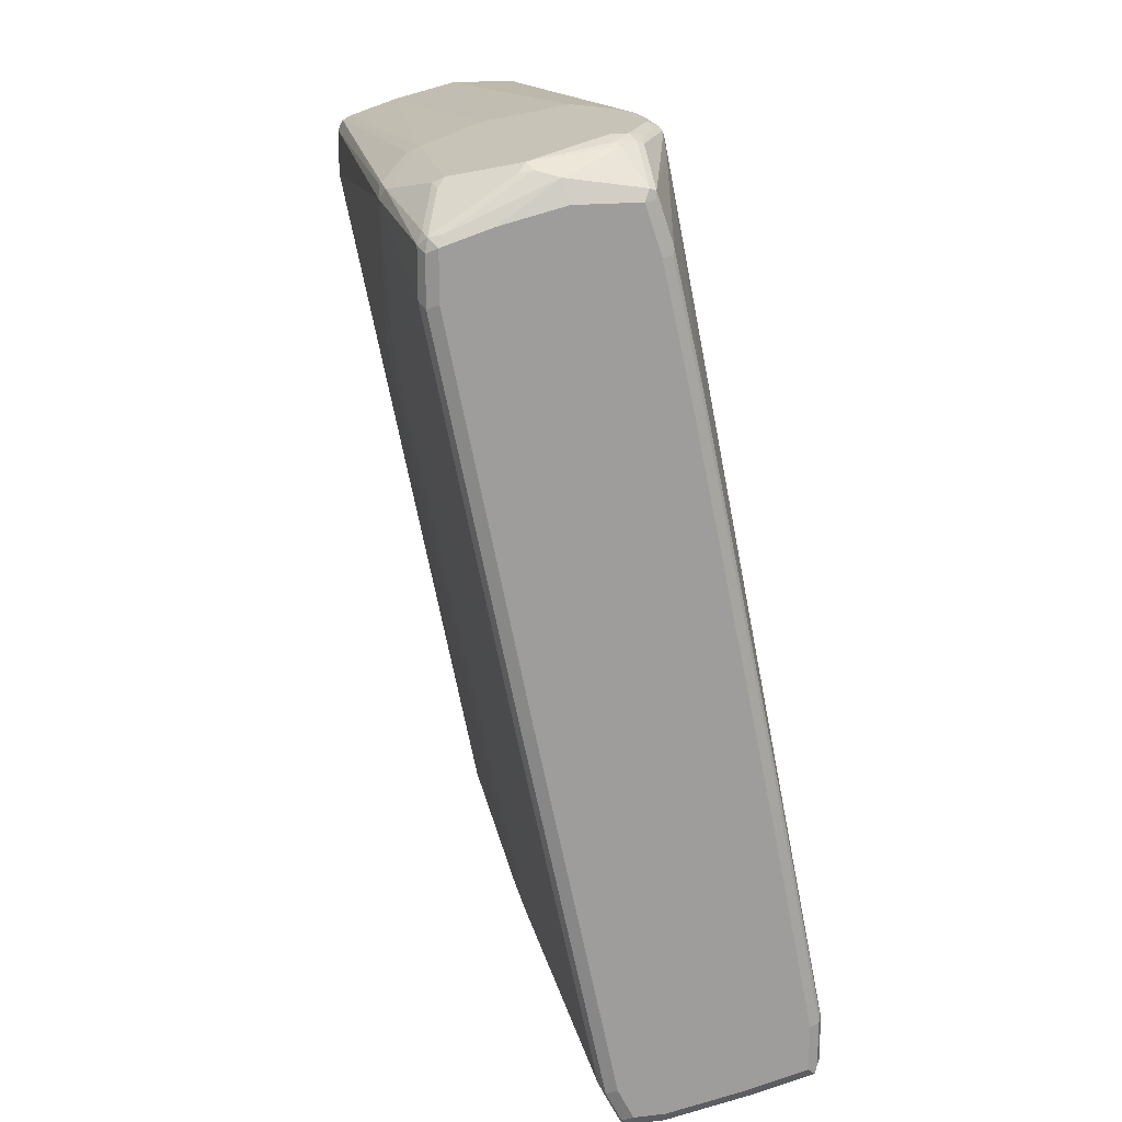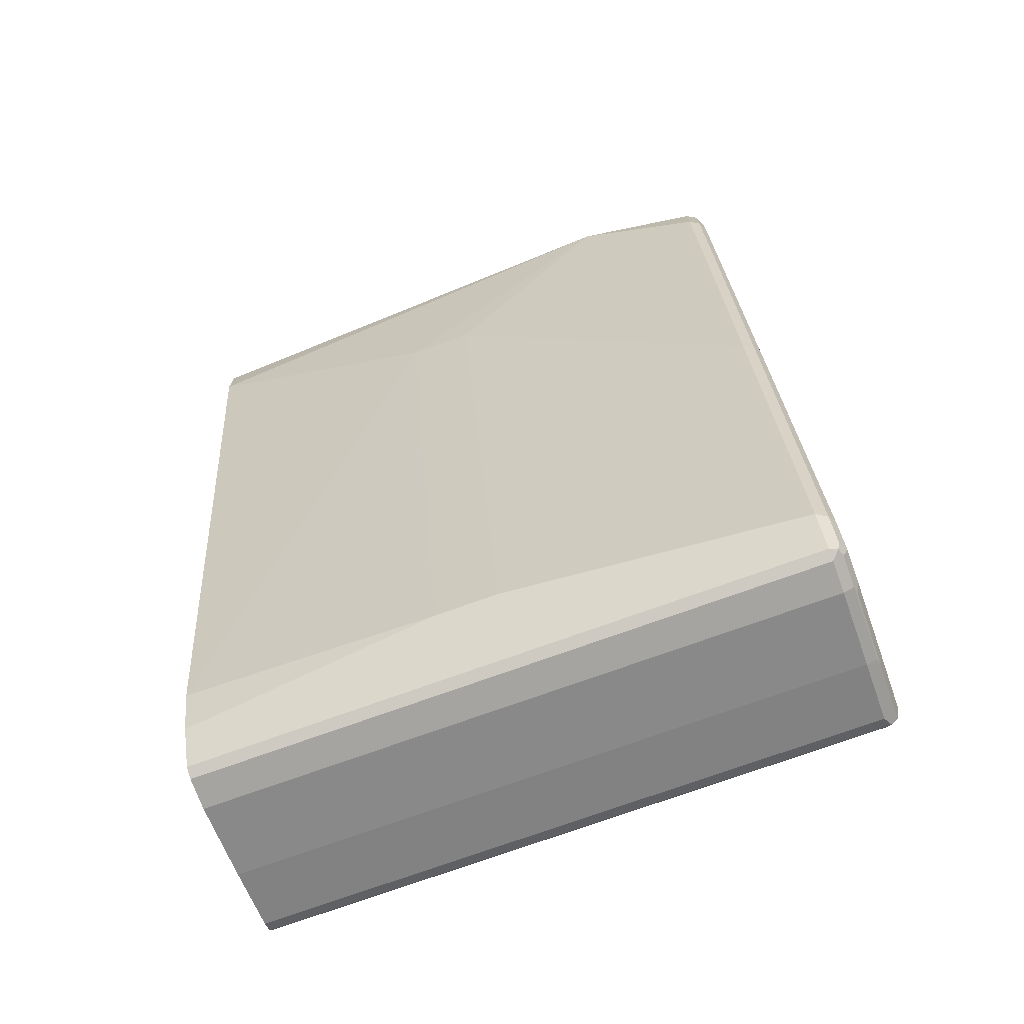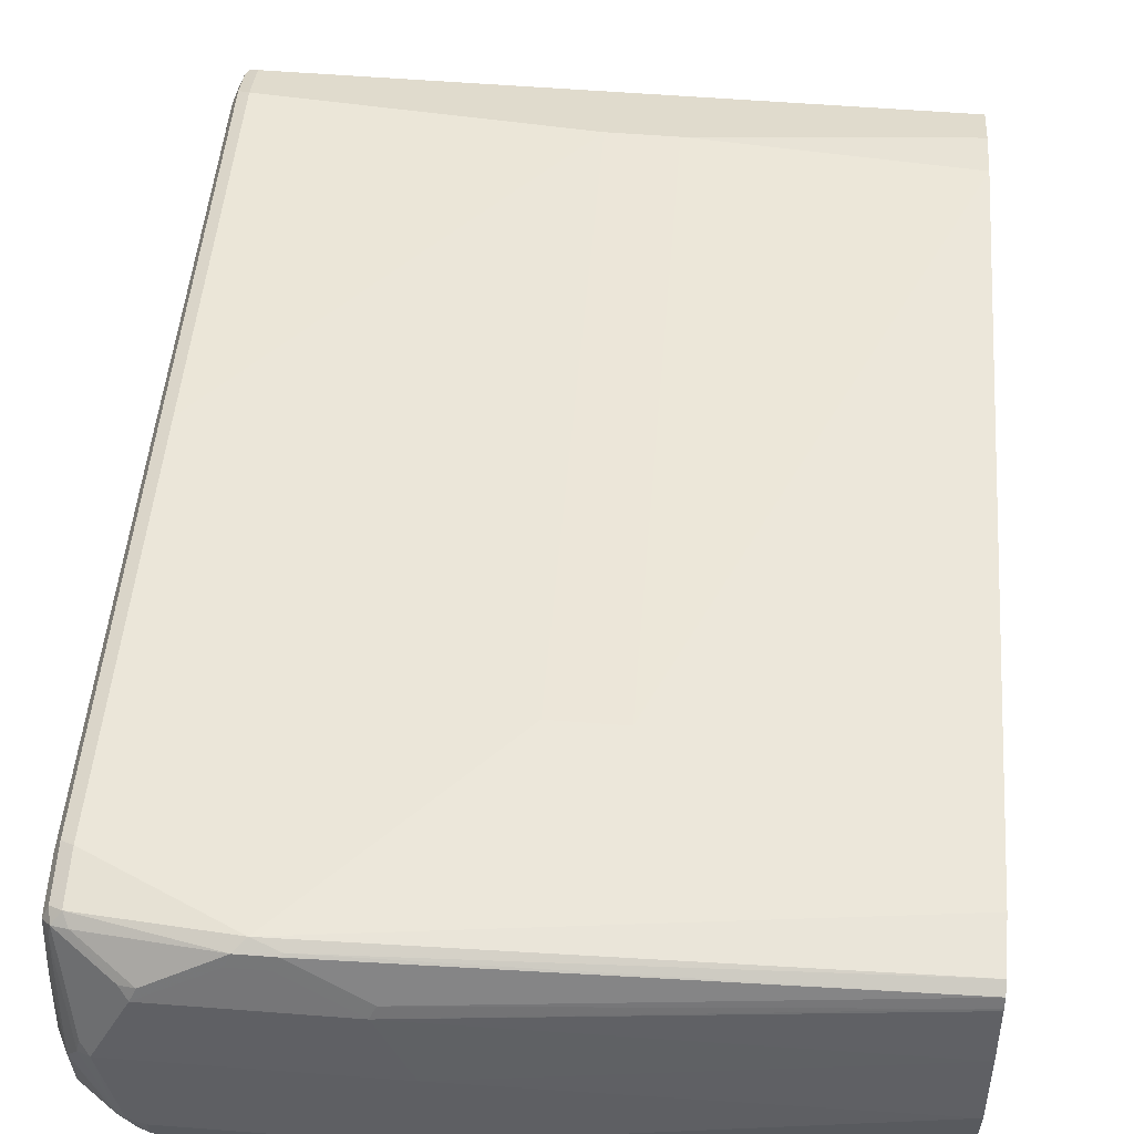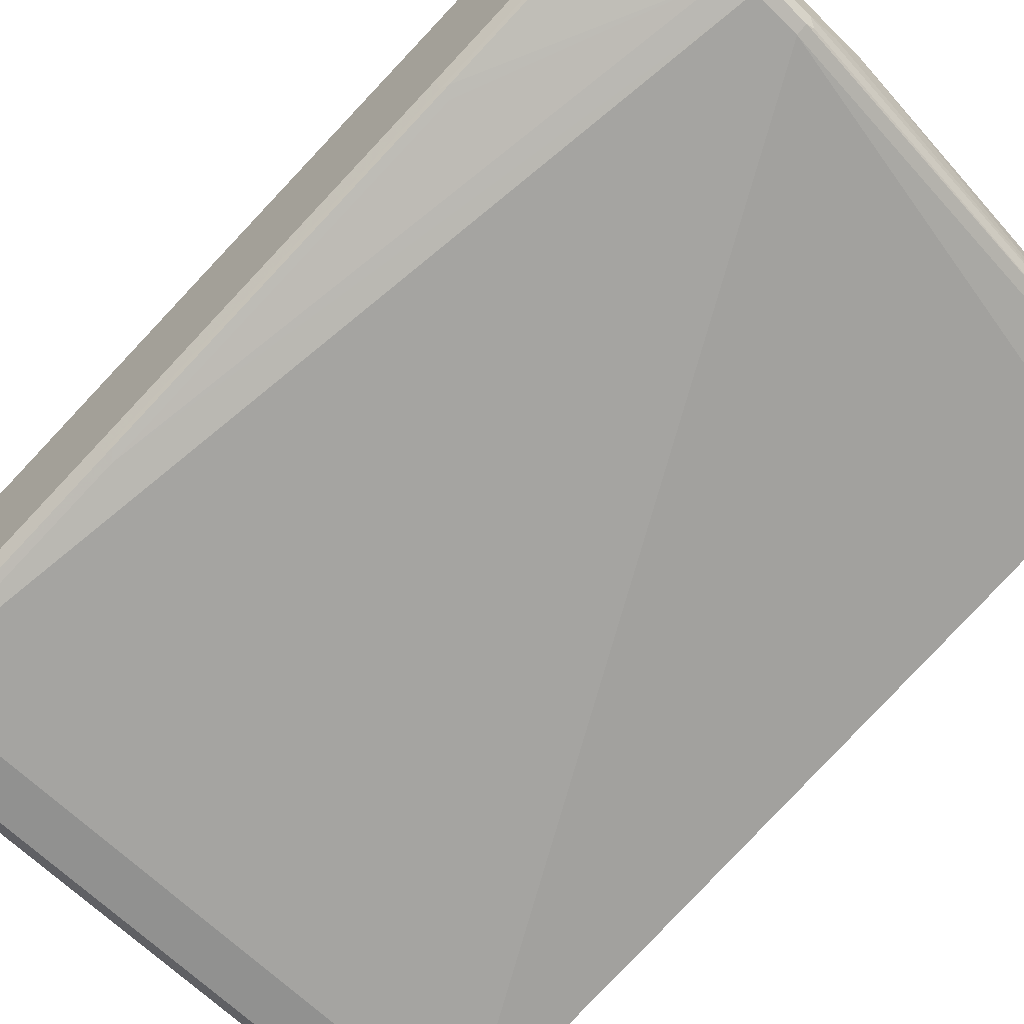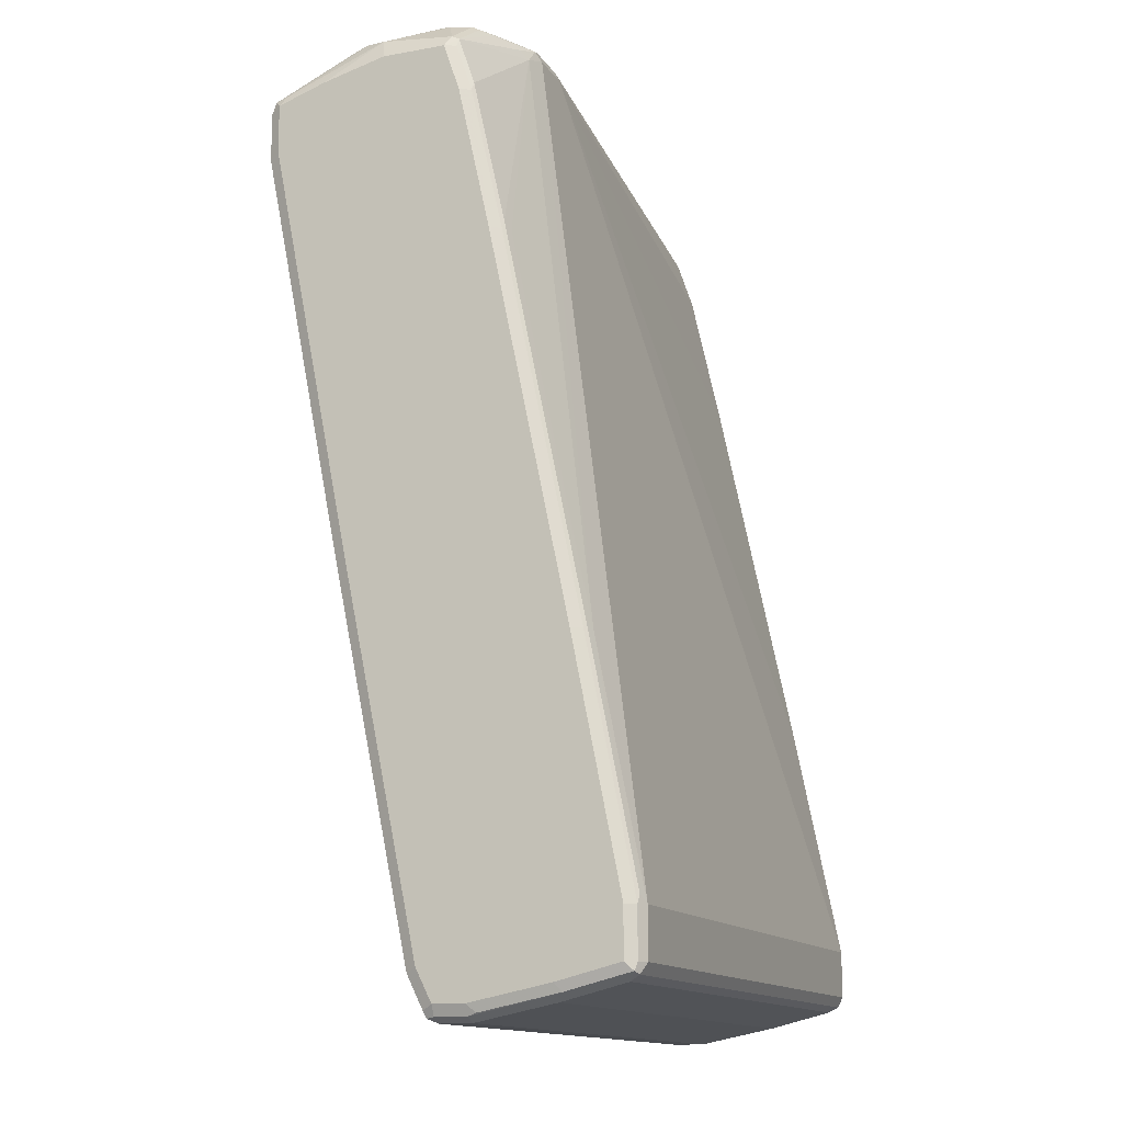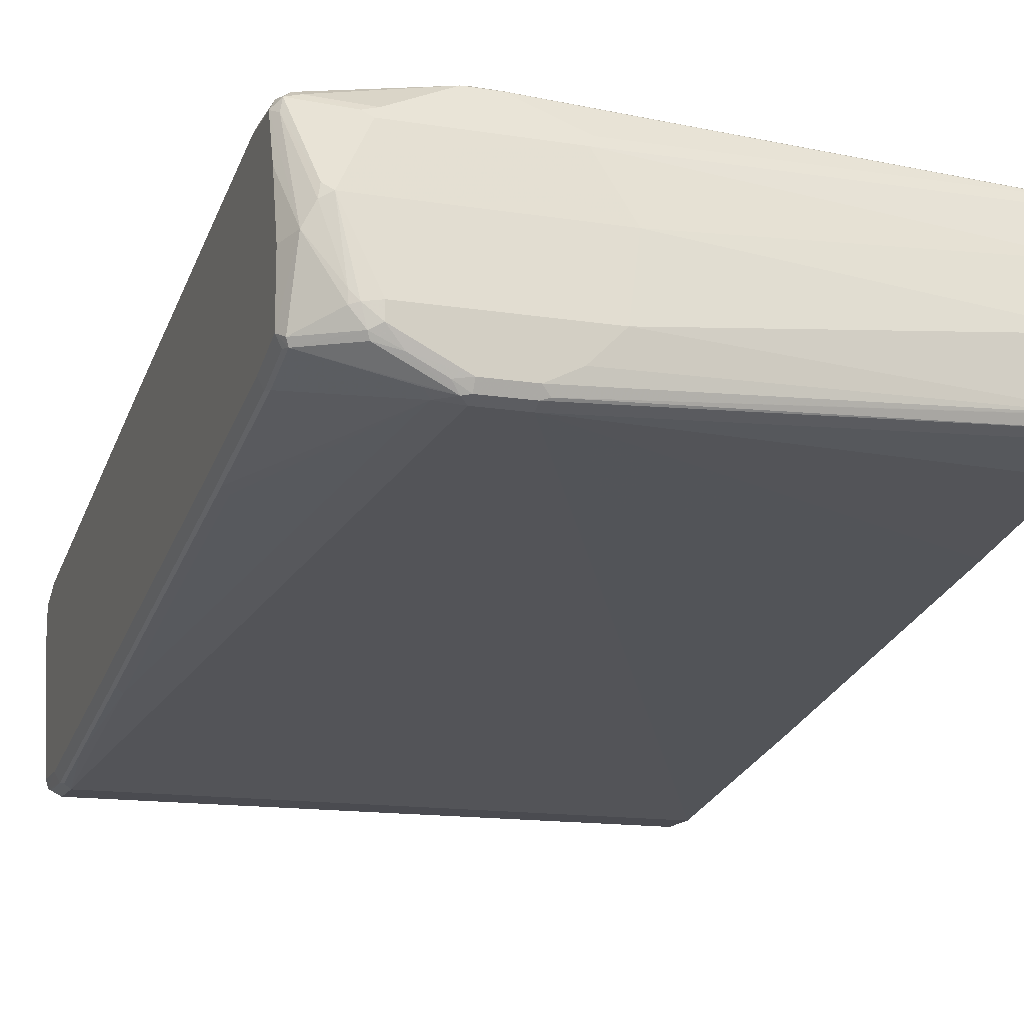
<metadata>
{"format":"obj","ext":"obj","renderer":"f3d","projection":"perspective","resolution":1024,"background":"white","views":[{"elev":19.6,"azim":78.7,"up":"+Y"},{"elev":-73.5,"azim":19.9,"up":"+Y"},{"elev":59.2,"azim":-175.5,"up":"+Z"},{"elev":-65.9,"azim":135.5,"up":"+Z"},{"elev":-13.7,"azim":111.8,"up":"+Y"},{"elev":-14.6,"azim":160.9,"up":"+Z"}]}
</metadata>
<code>
v 0.1059 -0.5348 0.01785
v 0.8022 -0.5348 0.01785
v 0.1059 -0.5348 0.0535
v 0.1059 -0.5169 -0.07127
v 0.814 -0.5288 0.01785
v 0.8022 -0.5348 0.0535
v 0.8022 -0.5169 -0.07127
v 0.1059 -0.5288 0.06536
v 0.1059 -0.4991 -0.1426
v 0.8156 -0.5258 0.008954
v 0.814 -0.5288 0.0535
v 0.814 -0.5109 -0.07127
v 0.8156 -0.508 -0.08022
v 0.8111 -0.5303 0.0624
v 0.8022 -0.5288 0.06536
v 0.8022 -0.4991 -0.1426
v 0.1059 -0.4819 0.08879
v 0.3922 -0.4575 0.101
v 0.1059 -0.4986 -0.1436
v 0.8201 -0.5169 0.01785
v 0.8201 -0.5169 0.0535
v 0.8156 -0.4902 -0.1515
v 0.8201 -0.4813 -0.1426
v 0.8201 -0.4991 -0.07127
v 0.814 -0.5229 0.06536
v 0.8022 -0.4813 0.08909
v 0.4635 -0.4575 0.101
v 0.8081 -0.4931 -0.1545
v 0.1059 -0.4813 0.08909
v 0.3922 -0.4456 0.1069
v 0.1059 -0.4931 -0.1545
v 0.8201 -0.4813 0.07129
v 0.8022 -0.4813 -0.1604
v 0.814 -0.4813 -0.1545
v 0.814 -0.4278 -0.1545
v 0.8201 -0.4278 -0.1426
v 0.814 -0.4872 0.08316
v 0.4635 -0.4456 0.1069
v 0.8022 -0.0534 0.1783
v 0.1059 -0.4824 -0.1599
v 0.1059 -0.4278 0.1069
v 0.3922 0.2495 0.2495
v 0.8201 -0.0534 0.1604
v 0.814 -0.05937 0.1723
v 0.1059 -0.4813 -0.1604
v 0.8022 -0.4278 -0.1604
v 0.8111 -0.4189 -0.156
v 0.8111 -0.3297 -0.1382
v 0.814 -0.3387 -0.1367
v 0.8201 -0.2495 -0.107
v 0.4635 0.2495 0.2495
v 0.814 0.02963 0.1901
v 0.8022 0.1247 0.2139
v 0.1059 0.3921 0.2674
v 0.6596 0.4634 0.2852
v 0.8201 0.0356 0.1783
v 0.1059 -0.4278 -0.1604
v 0.8022 -0.1604 -0.107
v 0.6774 0.5169 1.048e-05
v 0.8111 -0.1515 -0.1025
v 0.814 -0.2495 -0.1188
v 0.8201 -0.1604 -0.08912
v 0.8022 0.2139 0.2318
v 0.8022 0.3921 0.2674
v 0.814 0.1188 0.208
v 0.1059 0.4456 0.2674
v 0.8022 0.4456 0.2674
v 0.6714 0.4753 0.2793
v 0.6329 0.4724 0.2807
v 0.8201 0.303 0.2318
v 0.1059 -0.1604 -0.1074
v 0.6239 0.5169 1.048e-05
v 0.7042 0.508 0.00446
v 0.8022 0.2674 -0.01779
v 0.8111 0.2763 -0.01334
v 0.6774 0.5288 0.005944
v 0.6863 0.5258 0.00446
v 0.814 -0.1604 -0.101
v 0.8201 0.2674 1.048e-05
v 0.814 0.3862 0.2615
v 0.1059 0.4575 0.2615
v 0.8111 0.4545 0.2585
v 0.7962 0.4575 0.2615
v 0.814 0.4396 0.2615
v 0.6774 0.4813 0.2674
v 0.6358 0.4753 0.2793
v 0.7427 0.4931 0.2436
v 0.8201 0.3921 0.2495
v 0.1059 0.2674 -0.01779
v 0.1059 0.4278 0.01785
v 0.1059 0.4813 0.0357
v 0.6239 0.5288 0.005944
v 0.713 0.5169 0.01118
v 0.8111 0.4902 0.04015
v 0.8111 0.4367 0.0223
v 0.814 0.2674 -0.01186
v 0.6774 0.5348 0.01785
v 0.6952 0.5303 0.01563
v 0.7309 0.5303 0.03343
v 0.7398 0.5258 0.0312
v 0.814 0.4278 0.02379
v 0.8201 0.4278 0.0357
v 0.5645 0.4931 0.2436
v 0.1059 0.4625 0.2516
v 0.7576 0.4902 0.2407
v 0.8201 0.4456 0.2495
v 0.814 0.4575 0.2436
v 0.7933 0.508 0.1693
v 0.6417 0.4813 0.2674
v 0.7487 0.4991 0.2318
v 0.1059 0.4925 0.04128
v 0.615 0.5303 0.008954
v 0.6239 0.5348 0.01785
v 0.1059 0.4931 0.04163
v 0.7576 0.5258 0.04015
v 0.7606 0.5288 0.04756
v 0.814 0.4931 0.04756
v 0.8201 0.4813 0.0535
v 0.814 0.4813 0.04163
v 0.7487 0.5348 0.0535
v 0.5704 0.4991 0.2318
v 0.1059 0.4634 0.2495
v 0.8201 0.4634 0.1961
v 0.8081 0.5051 0.1307
v 0.7962 0.5109 0.1545
v 0.7843 0.5169 0.1604
v 0.1059 0.4988 0.0528
v 0.1059 0.4991 0.0535
v 0.5883 0.5348 0.0357
v 0.7665 0.5303 0.06907
v 0.7755 0.5258 0.06685
v 0.8201 0.4813 0.1248
v 0.7487 0.5348 0.07129
v 0.5348 0.5169 0.1604
v 0.1059 0.4813 0.1961
v 0.7755 0.5258 0.08019
v 0.1059 0.4991 0.1248
v 0.5526 0.5348 0.07129
f 1 2 6
f 68 83 87
f 68 87 110
f 68 110 85
f 69 86 81
f 70 88 80
f 71 89 72
f 72 89 90
f 72 90 91
f 72 91 92
f 73 77 93
f 73 93 94
f 73 94 95
f 73 95 75
f 73 75 74
f 68 86 69
f 75 95 101
f 76 92 113
f 76 113 97
f 76 97 98
f 76 98 77
f 77 98 99
f 77 99 100
f 77 100 94
f 77 94 93
f 79 96 101
f 79 101 102
f 80 88 106
f 80 106 84
f 81 86 103
f 81 103 104
f 75 101 96
f 82 105 83
f 68 109 86
f 67 84 82
f 52 56 65
f 52 65 63
f 52 63 53
f 54 55 66
f 55 64 67
f 55 67 68
f 55 68 69
f 55 69 66
f 56 70 80
f 56 80 65
f 57 71 72
f 58 59 73
f 58 73 74
f 58 74 75
f 68 85 109
f 58 75 60
f 59 92 76
f 59 76 77
f 59 77 73
f 60 75 96
f 60 96 78
f 62 78 96
f 62 96 79
f 63 65 80
f 63 80 64
f 64 80 84
f 64 84 67
f 66 69 81
f 67 82 83
f 67 83 68
f 59 72 92
f 82 84 106
f 82 106 107
f 82 107 108
f 107 124 125
f 107 125 108
f 108 125 126
f 110 126 134
f 110 134 121
f 112 127 128
f 112 128 113
f 112 114 127
f 113 128 129
f 116 120 130
f 116 130 131
f 116 131 117
f 117 131 124
f 117 124 118
f 106 124 107
f 118 124 132
f 121 134 135
f 121 135 122
f 123 132 124
f 124 131 136
f 124 136 125
f 125 136 126
f 126 136 130
f 126 130 133
f 126 133 138
f 126 138 134
f 128 137 138
f 130 136 131
f 134 138 137
f 134 137 135
f 120 133 130
f 106 123 124
f 105 126 110
f 105 108 126
f 82 108 105
f 83 105 87
f 85 110 121
f 85 121 109
f 86 109 121
f 86 121 103
f 87 105 110
f 91 111 92
f 92 112 113
f 92 111 114
f 92 114 112
f 94 100 115
f 94 115 116
f 94 116 117
f 94 117 118
f 94 118 119
f 94 119 101
f 104 121 122
f 103 121 104
f 101 118 102
f 101 119 118
f 99 115 100
f 99 116 115
f 51 64 55
f 99 120 116
f 97 120 99
f 97 133 120
f 97 138 133
f 97 129 138
f 97 113 129
f 94 101 95
f 97 99 98
f 51 63 64
f 128 138 129
f 50 78 62
f 3 15 8
f 4 9 16
f 4 16 7
f 5 10 11
f 5 12 13
f 5 13 10
f 6 11 14
f 6 14 15
f 7 16 13
f 7 13 12
f 8 15 27
f 8 27 18
f 8 18 17
f 9 19 16
f 3 6 15
f 10 20 21
f 10 13 20
f 11 21 14
f 13 16 22
f 13 22 23
f 13 23 24
f 13 24 20
f 14 21 25
f 14 25 26
f 14 26 15
f 15 26 27
f 16 19 28
f 16 28 22
f 17 18 30
f 17 30 29
f 10 21 11
f 18 27 38
f 2 12 5
f 2 11 6
f 51 53 63
f 1 6 3
f 1 3 8
f 1 8 17
f 1 17 29
f 1 29 41
f 1 41 54
f 1 54 66
f 1 66 81
f 1 81 104
f 1 104 122
f 1 122 135
f 1 135 137
f 1 137 128
f 2 7 12
f 1 128 127
f 1 114 111
f 1 111 91
f 1 91 90
f 1 90 89
f 1 89 71
f 1 71 57
f 1 45 40
f 1 40 31
f 1 31 19
f 1 19 9
f 1 9 4
f 1 4 7
f 1 7 2
f 2 5 11
f 1 127 114
f 18 38 30
f 1 57 45
f 20 24 23
f 33 45 57
f 33 57 46
f 33 46 47
f 33 47 34
f 34 47 35
f 35 47 48
f 35 48 49
f 35 49 36
f 36 49 50
f 37 44 39
f 38 39 51
f 39 44 52
f 39 52 53
f 39 53 51
f 33 40 45
f 41 42 54
f 42 55 54
f 43 56 52
f 46 58 48
f 46 48 47
f 46 57 72
f 46 72 59
f 46 59 58
f 48 58 60
f 48 60 78
f 48 78 61
f 48 61 49
f 49 61 50
f 19 31 28
f 50 61 78
f 42 51 55
f 32 44 37
f 43 52 44
f 30 42 41
f 20 43 32
f 20 56 43
f 20 70 56
f 20 88 70
f 20 106 88
f 20 123 106
f 20 32 21
f 20 118 132
f 20 79 102
f 20 62 79
f 20 50 62
f 32 43 44
f 20 36 50
f 20 23 36
f 20 102 118
f 21 32 25
f 20 132 123
f 22 33 34
f 22 34 35
f 22 35 36
f 30 51 42
f 22 36 23
f 25 32 37
f 29 30 41
f 25 37 26
f 26 38 27
f 26 37 39
f 30 38 51
f 26 39 38
f 28 40 33
f 28 31 40
f 22 28 33

</code>
